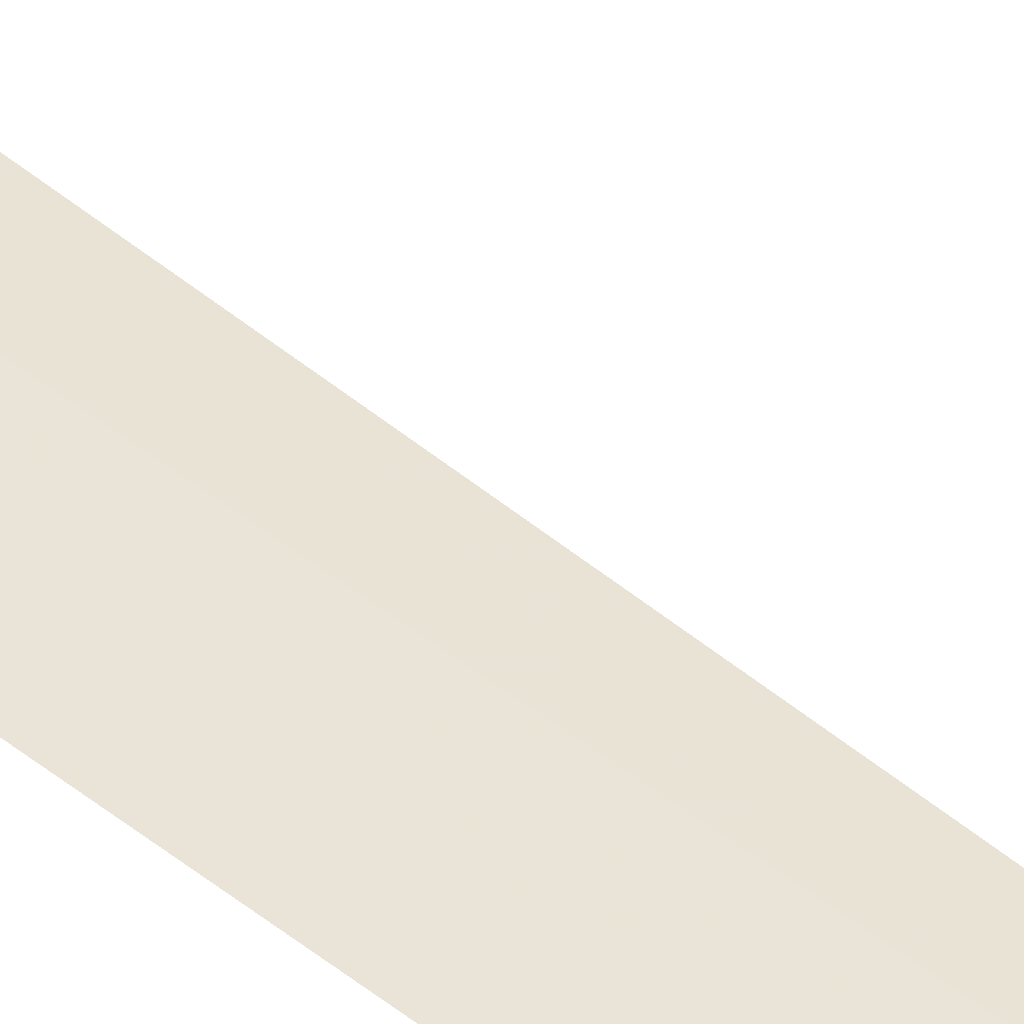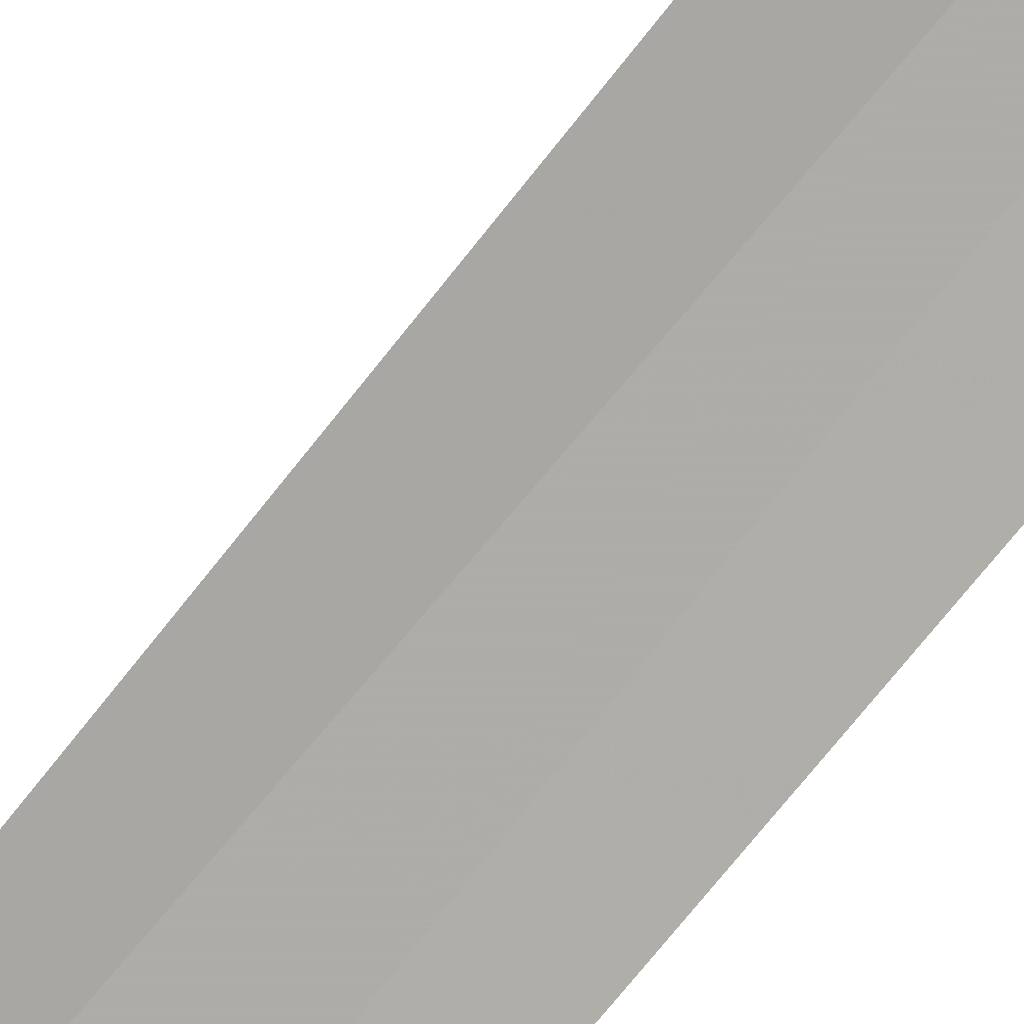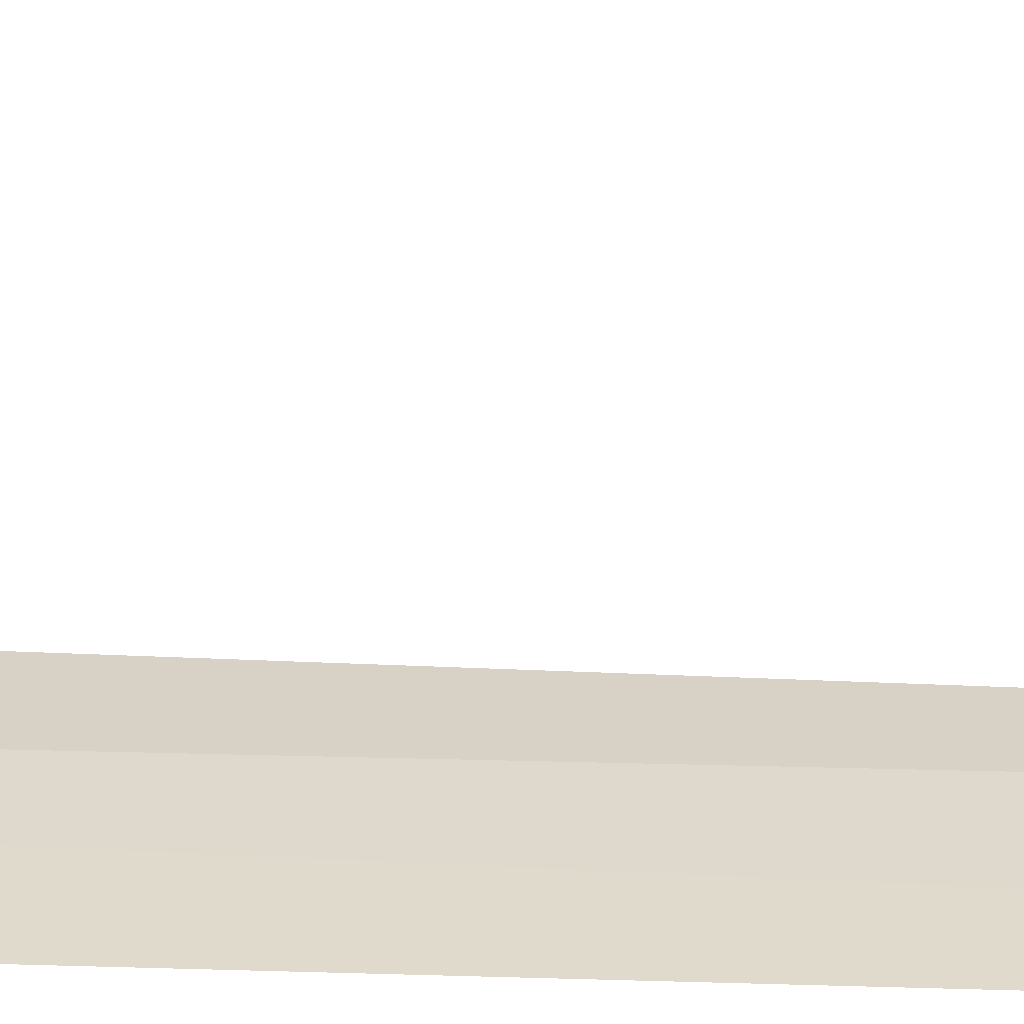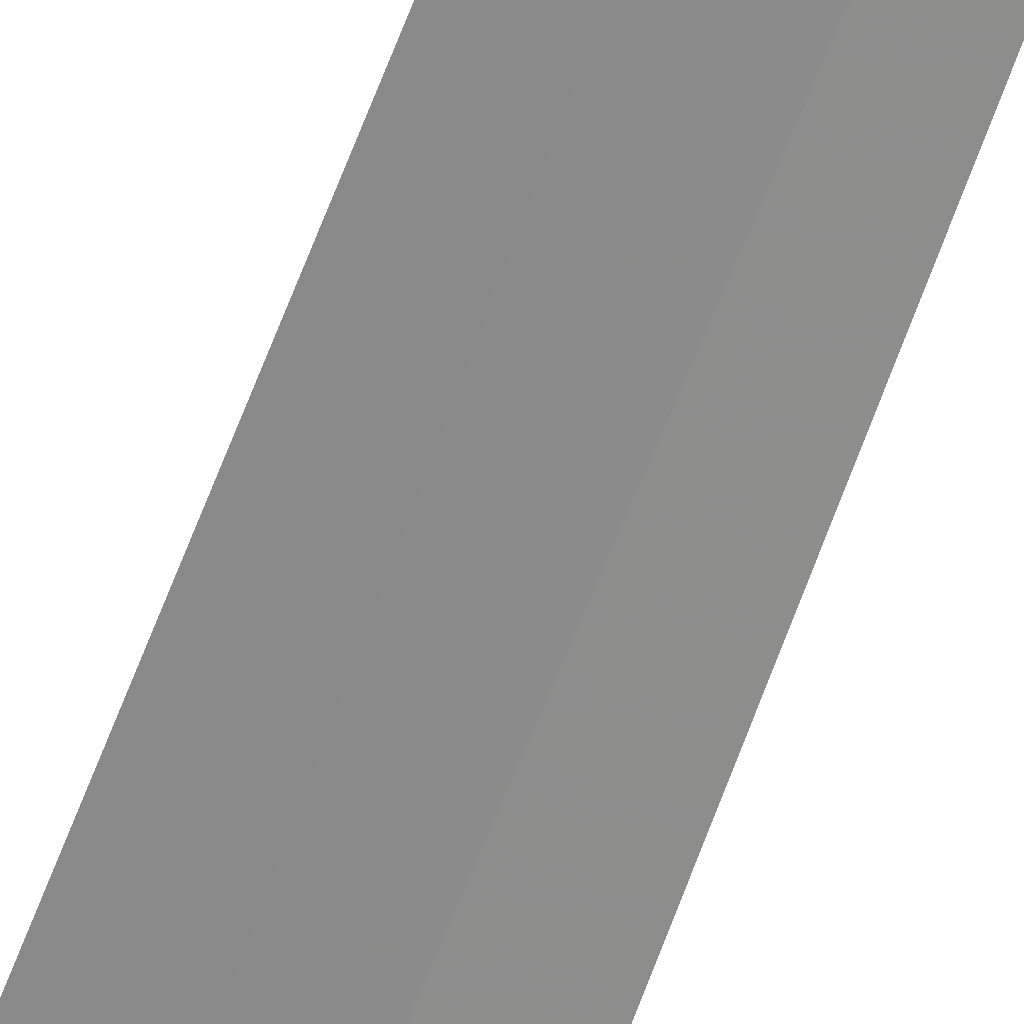
<metadata>
{"format":"obj","ext":"obj","renderer":"f3d","projection":"perspective","resolution":1024,"background":"white","views":[{"elev":43.2,"azim":-45.5,"up":"+Y"},{"elev":-76.1,"azim":140.5,"up":"+Y"},{"elev":30.2,"azim":-87.0,"up":"+Y"},{"elev":-63.9,"azim":-20.6,"up":"+Y"}]}
</metadata>
<code>
v -0.002629 -35.75 86.5
v -0.4084 -35.77 86.5
v -0.3817 -35.77 100
v 0.1272 -35.75 100
v 0.4029 -35.77 86.5
v -0.002607 -35 85
f 1 3 2
f 1 4 3
f 1 5 4
f 1 6 5
f 1 2 6

</code>
